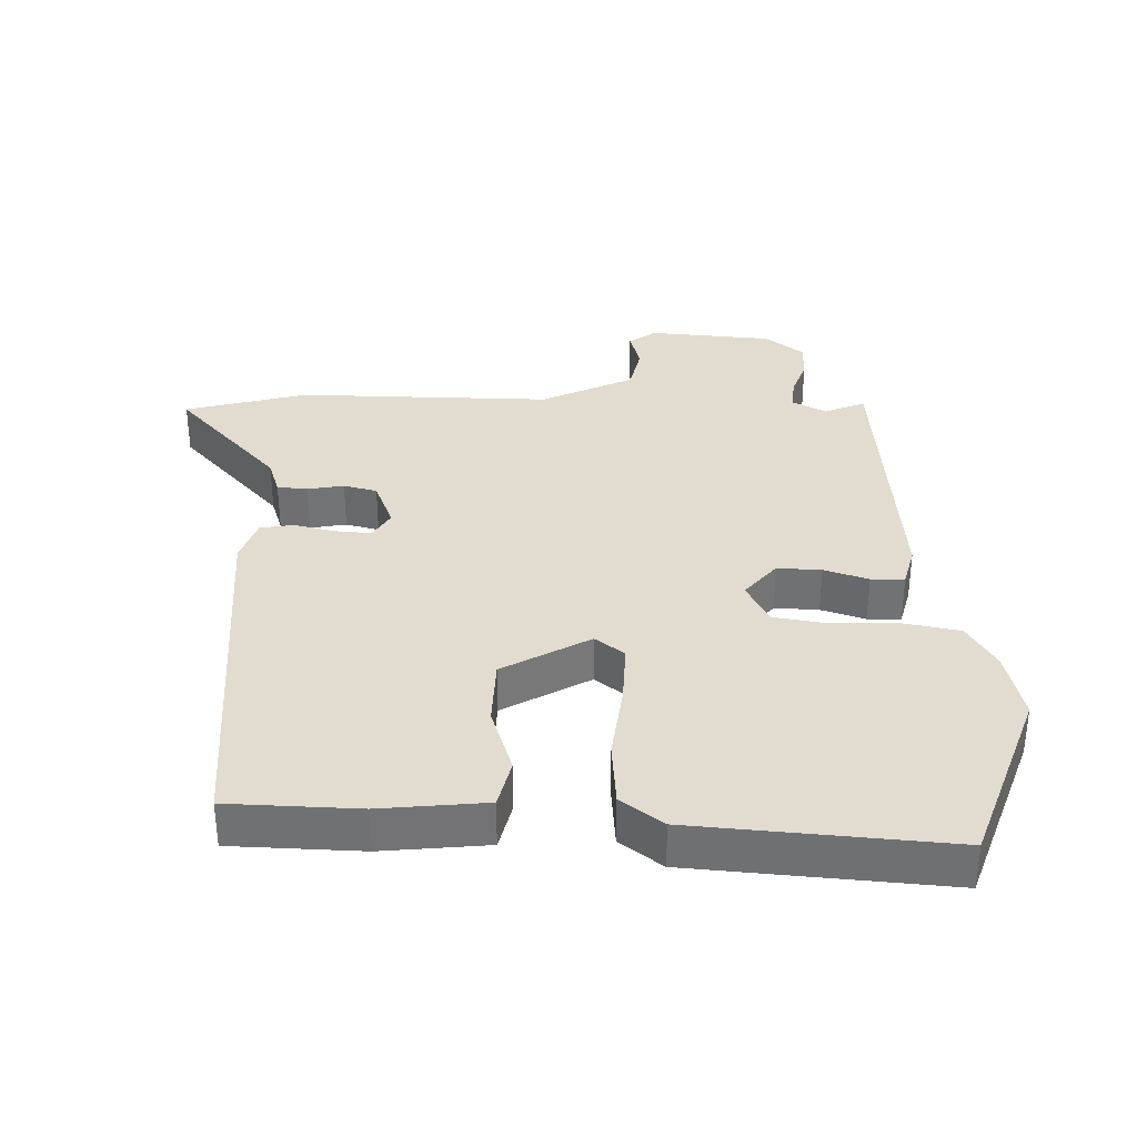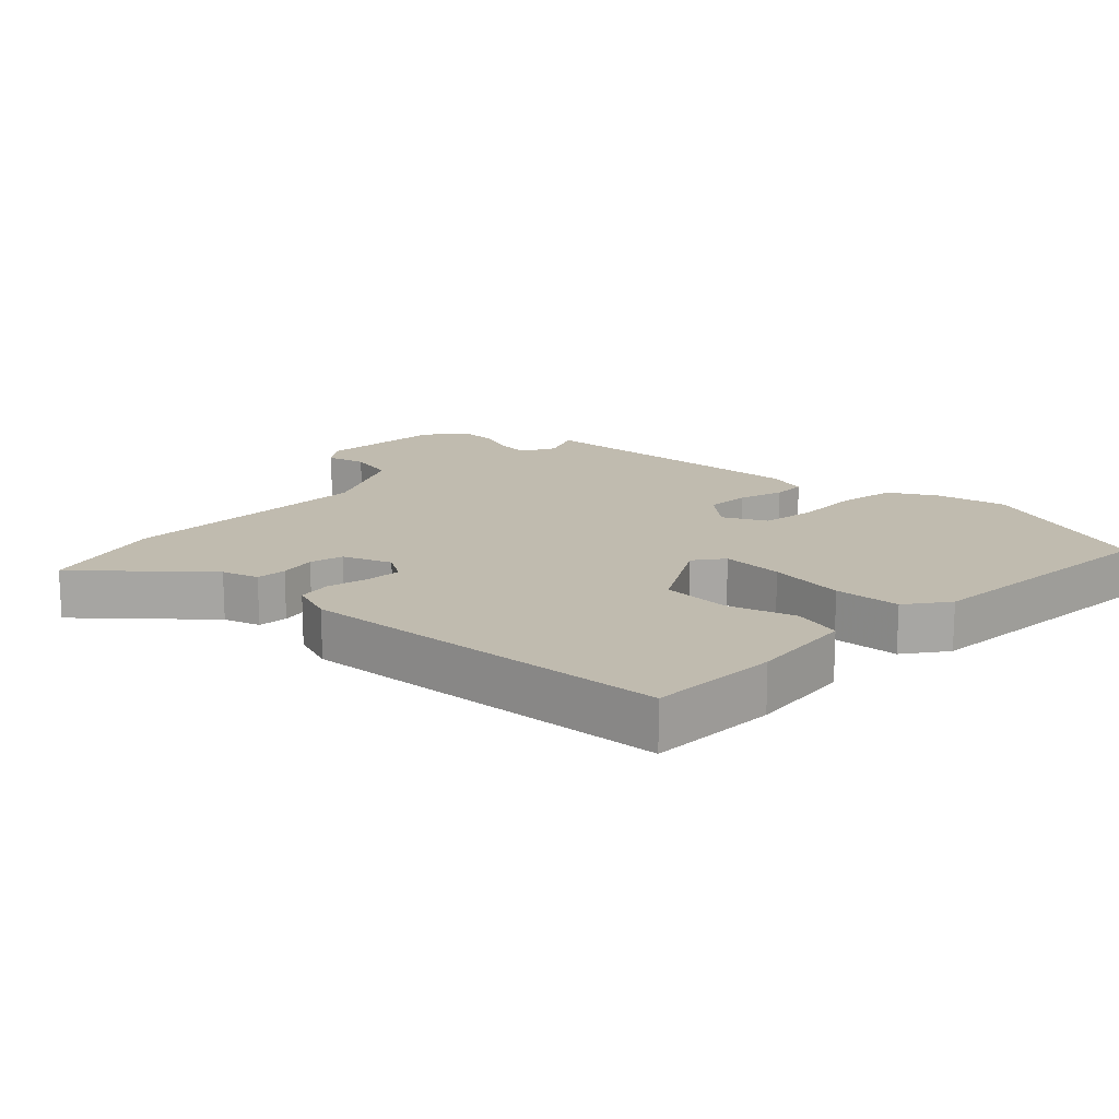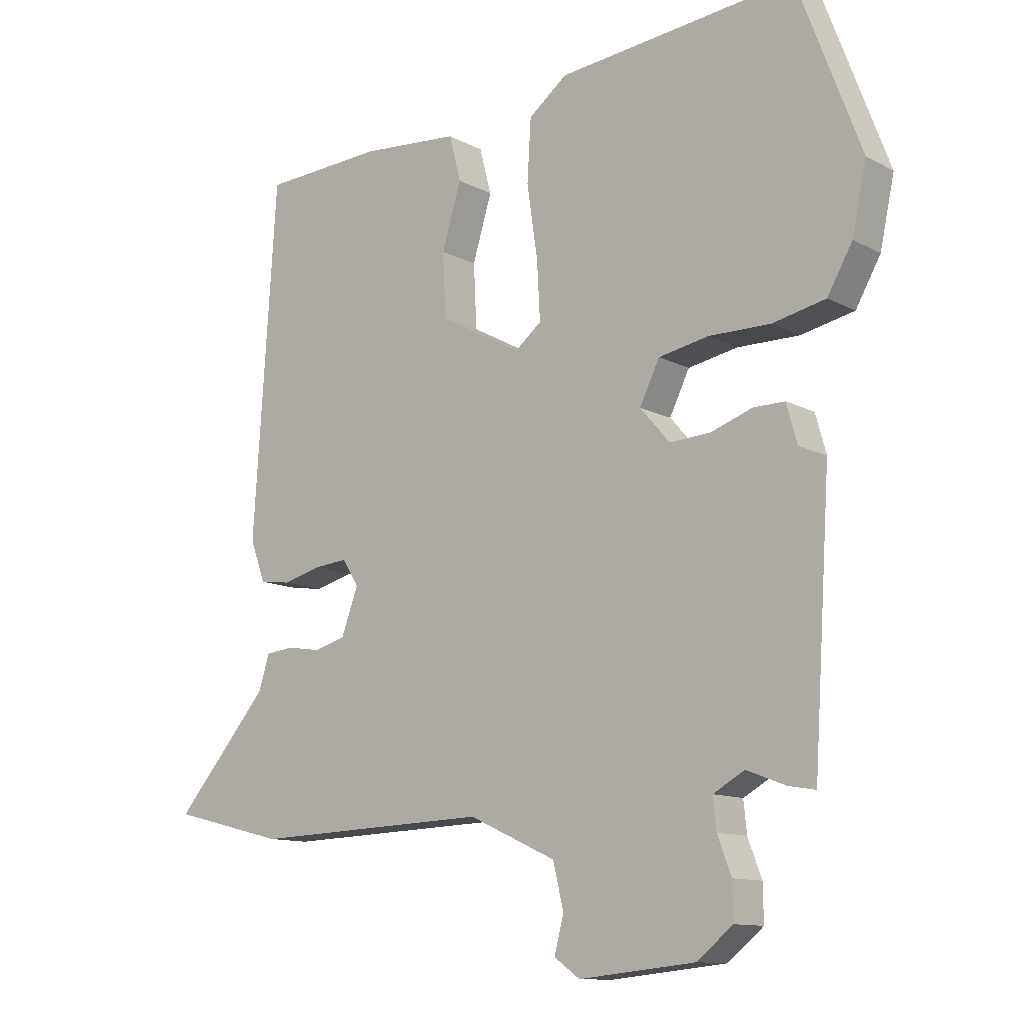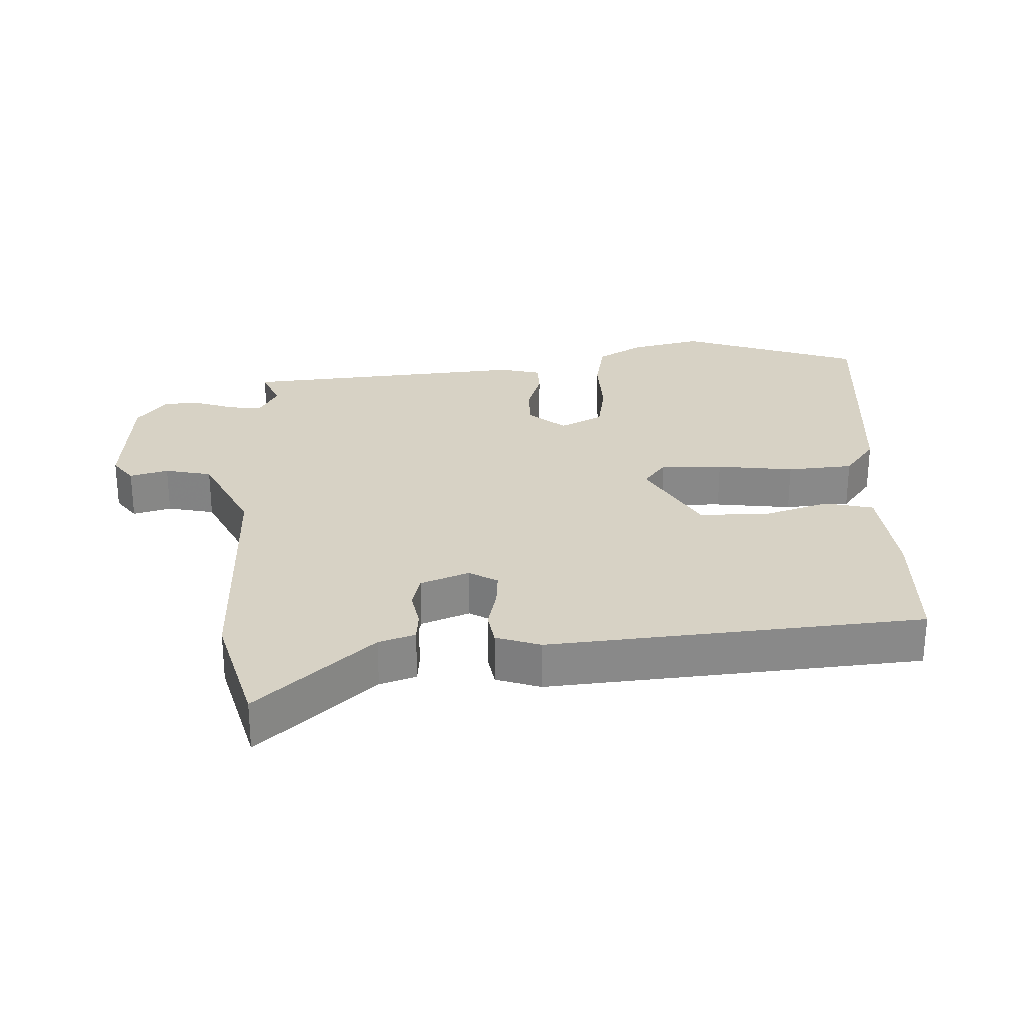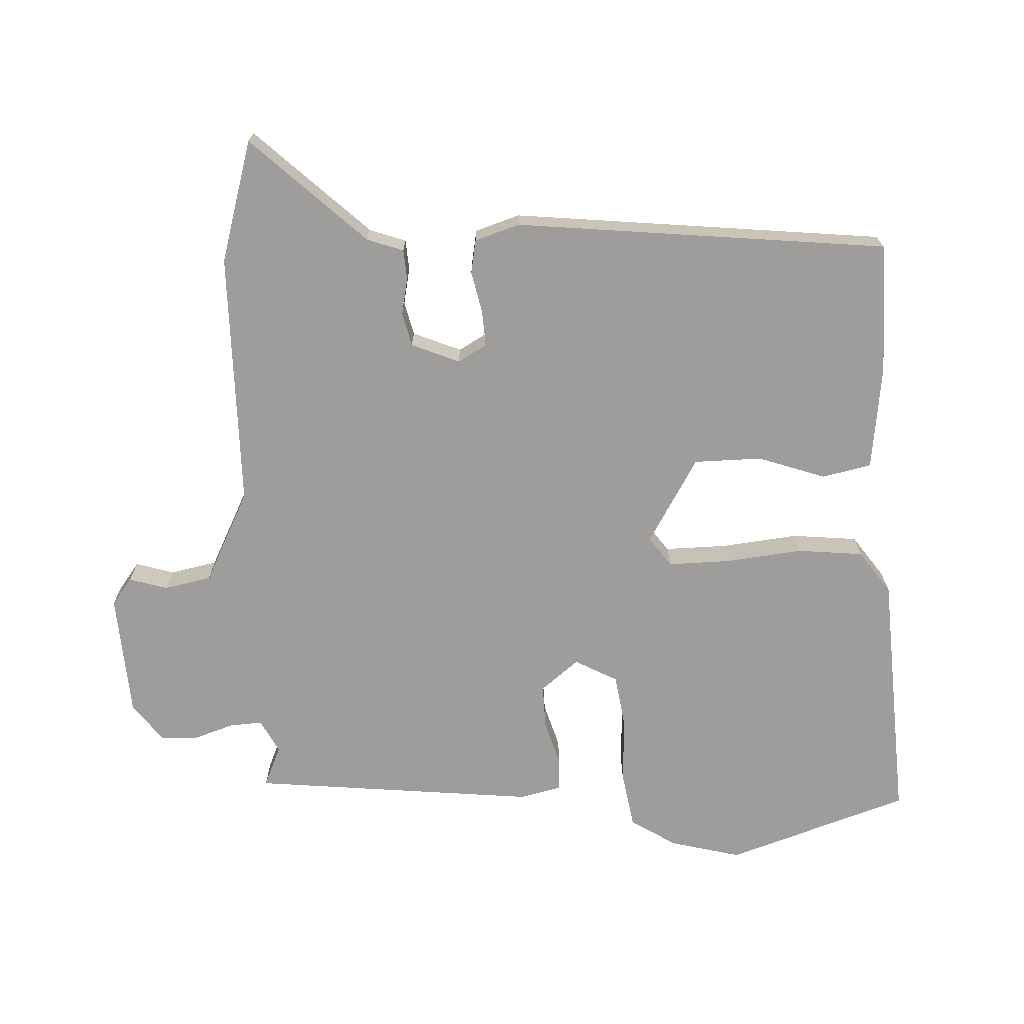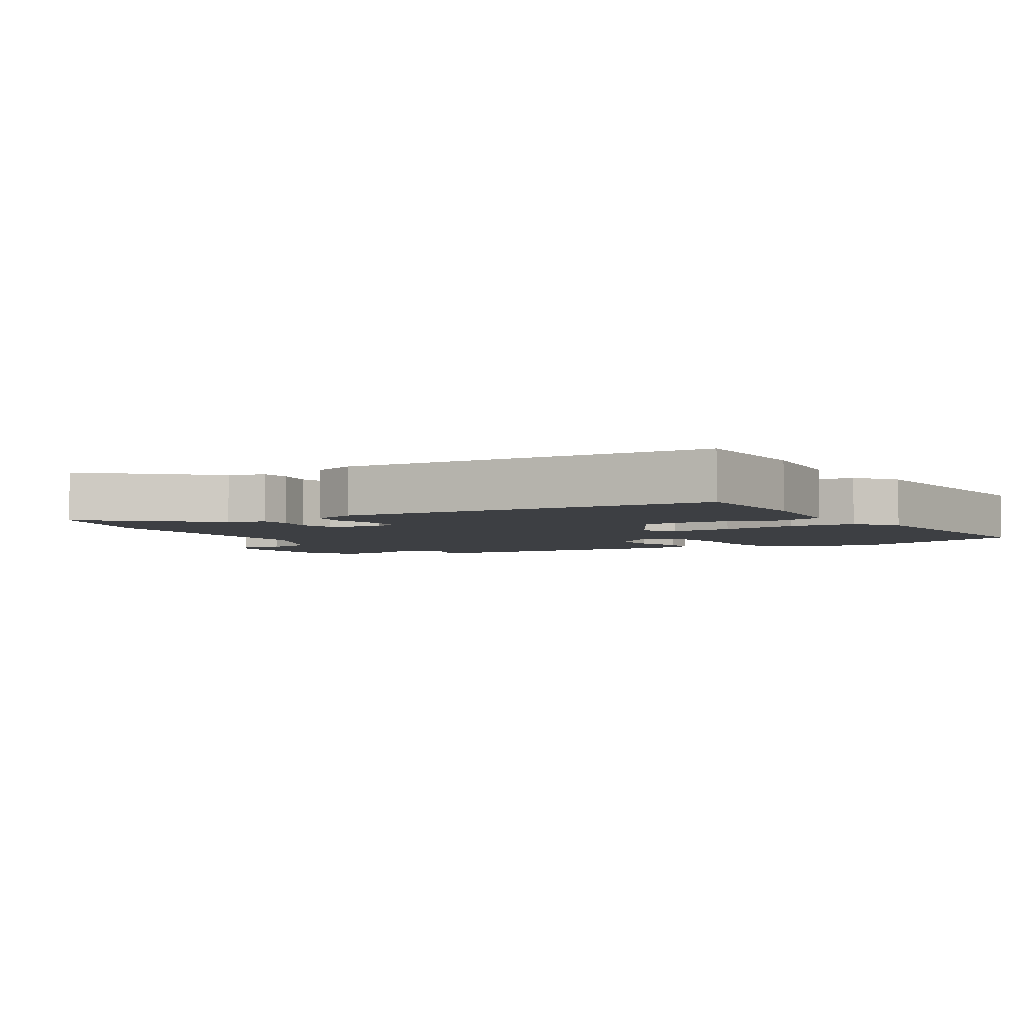
<metadata>
{"format":"obj","ext":"obj","renderer":"f3d","projection":"perspective","resolution":1024,"background":"white","views":[{"elev":34.4,"azim":0.2,"up":"+Y"},{"elev":16.1,"azim":-47.0,"up":"+Y"},{"elev":-11.8,"azim":38.9,"up":"+Z"},{"elev":27.3,"azim":-93.6,"up":"+Y"},{"elev":-70.4,"azim":-89.7,"up":"+Y"},{"elev":-4.1,"azim":-59.3,"up":"+Y"}]}
</metadata>
<code>
v 0.432 0.07 -0.485
v 0.37 0.07 -0.461
v 0.32 0.07 -0.489
v 0.325 0.07 -0.538
v 0.347 0.07 -0.596
v 0.348 0.07 -0.653
v 0.291 0.07 -0.699
v 0.105 0.07 -0.718
v 0.064 0.07 -0.689
v 0.079 0.07 -0.631
v 0.062 0.07 -0.561
v -0.078 0.07 -0.497
v -0.461 0.07 -0.51
v -0.645 0.07 -0.464
v -0.493 0.07 -0.289
v -0.476 0.07 -0.234
v -0.431 0.07 -0.229
v -0.376 0.07 -0.238
v -0.326 0.07 -0.224
v -0.299 0.07 -0.151
v -0.325 0.07 -0.109
v -0.378 0.07 -0.114
v -0.44 0.07 -0.13
v -0.491 0.07 -0.123
v -0.515 0.07 -0.057
v -0.478 0.07 0.503
v -0.283 0.07 0.513
v -0.125 0.07 0.5
v -0.106 0.07 0.427
v -0.137 0.07 0.325
v -0.132 0.07 0.223
v -0.001 0.07 0.152
v 0.042 0.07 0.186
v 0.037 0.07 0.279
v 0.02 0.07 0.394
v 0.026 0.07 0.493
v 0.088 0.07 0.541
v 0.47 0.07 0.579
v 0.572 0.07 0.309
v 0.549 0.07 0.202
v 0.509 0.07 0.132
v 0.424 0.07 0.114
v 0.325 0.07 0.115
v 0.245 0.07 0.1
v 0.213 0.07 0.035
v 0.261 0.07 -0.02
v 0.327 0.07 -0.016
v 0.393 0.07 0.007
v 0.443 0.07 0.007
v 0.46 0.07 -0.054
v 0.432 0 -0.485
v 0.37 0 -0.461
v 0.32 0 -0.489
v 0.325 0 -0.538
v 0.347 0 -0.596
v 0.348 0 -0.653
v 0.291 0 -0.699
v 0.105 0 -0.718
v 0.064 0 -0.689
v 0.079 0 -0.631
v 0.062 0 -0.561
v -0.078 0 -0.497
v -0.461 0 -0.51
v -0.645 0 -0.464
v -0.493 0 -0.289
v -0.476 0 -0.234
v -0.431 0 -0.229
v -0.376 0 -0.238
v -0.326 0 -0.224
v -0.299 0 -0.151
v -0.325 0 -0.109
v -0.378 0 -0.114
v -0.44 0 -0.13
v -0.491 0 -0.123
v -0.515 0 -0.057
v -0.478 0 0.503
v -0.283 0 0.513
v -0.125 0 0.5
v -0.106 0 0.427
v -0.137 0 0.325
v -0.132 0 0.223
v -0.001 0 0.152
v 0.042 0 0.186
v 0.037 0 0.279
v 0.02 0 0.394
v 0.026 0 0.493
v 0.088 0 0.541
v 0.47 0 0.579
v 0.572 0 0.309
v 0.549 0 0.202
v 0.509 0 0.132
v 0.424 0 0.114
v 0.325 0 0.115
v 0.245 0 0.1
v 0.213 0 0.035
v 0.261 0 -0.02
v 0.327 0 -0.016
v 0.393 0 0.007
v 0.443 0 0.007
v 0.46 0 -0.054
f 47 48 49 50
f 46 47 50 1
f 45 46 1 2
f 40 41 42 43
f 40 43 44
f 39 40 44
f 38 39 44
f 37 38 44 45
f 34 35 36 37
f 33 34 37 45
f 27 28 29 30
f 27 30 31
f 26 27 31
f 25 26 31
f 22 23 24 25
f 21 22 25 31
f 20 21 31 32
f 15 16 17 18
f 15 18 19
f 12 13 14 15
f 11 12 15 19
f 7 8 9 10
f 7 10 11
f 4 5 6 7
f 3 4 7 11
f 20 32 33 45
f 11 19 20 45
f 2 3 11 45
f 100 99 98 97
f 51 100 97 96
f 52 51 96 95
f 93 92 91 90
f 94 93 90
f 94 90 89
f 94 89 88
f 95 94 88 87
f 87 86 85 84
f 95 87 84 83
f 80 79 78 77
f 81 80 77
f 81 77 76
f 81 76 75
f 75 74 73 72
f 81 75 72 71
f 82 81 71 70
f 68 67 66 65
f 69 68 65
f 65 64 63 62
f 69 65 62 61
f 60 59 58 57
f 61 60 57
f 57 56 55 54
f 61 57 54 53
f 95 83 82 70
f 95 70 69 61
f 95 61 53 52
f 1 51 52 2
f 2 52 53 3
f 3 53 54 4
f 4 54 55 5
f 5 55 56 6
f 6 56 57 7
f 7 57 58 8
f 8 58 59 9
f 9 59 60 10
f 10 60 61 11
f 11 61 62 12
f 12 62 63 13
f 13 63 64 14
f 14 64 65 15
f 15 65 66 16
f 16 66 67 17
f 17 67 68 18
f 18 68 69 19
f 19 69 70 20
f 20 70 71 21
f 21 71 72 22
f 22 72 73 23
f 23 73 74 24
f 24 74 75 25
f 25 75 76 26
f 26 76 77 27
f 27 77 78 28
f 28 78 79 29
f 29 79 80 30
f 30 80 81 31
f 31 81 82 32
f 32 82 83 33
f 33 83 84 34
f 34 84 85 35
f 35 85 86 36
f 36 86 87 37
f 37 87 88 38
f 38 88 89 39
f 39 89 90 40
f 40 90 91 41
f 41 91 92 42
f 42 92 93 43
f 43 93 94 44
f 44 94 95 45
f 45 95 96 46
f 46 96 97 47
f 47 97 98 48
f 48 98 99 49
f 49 99 100 50
f 50 100 51 1

</code>
